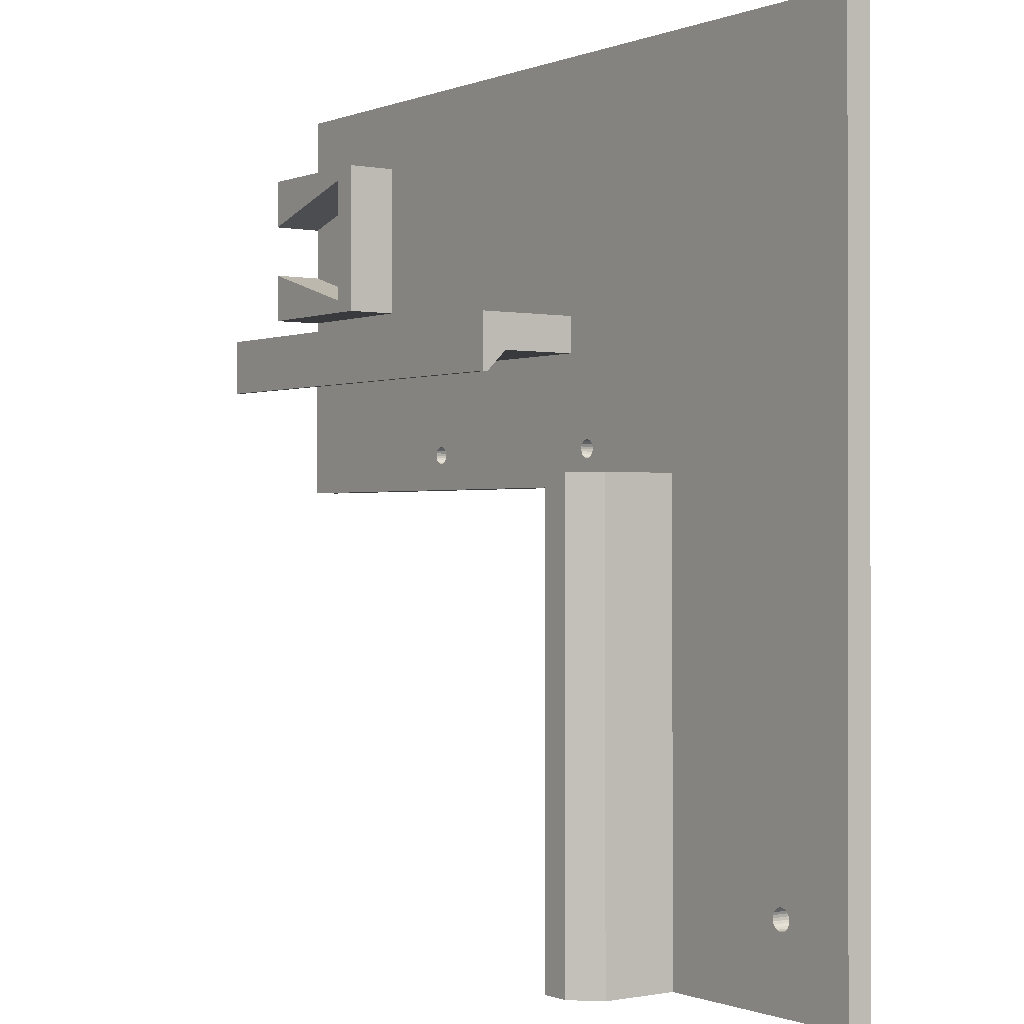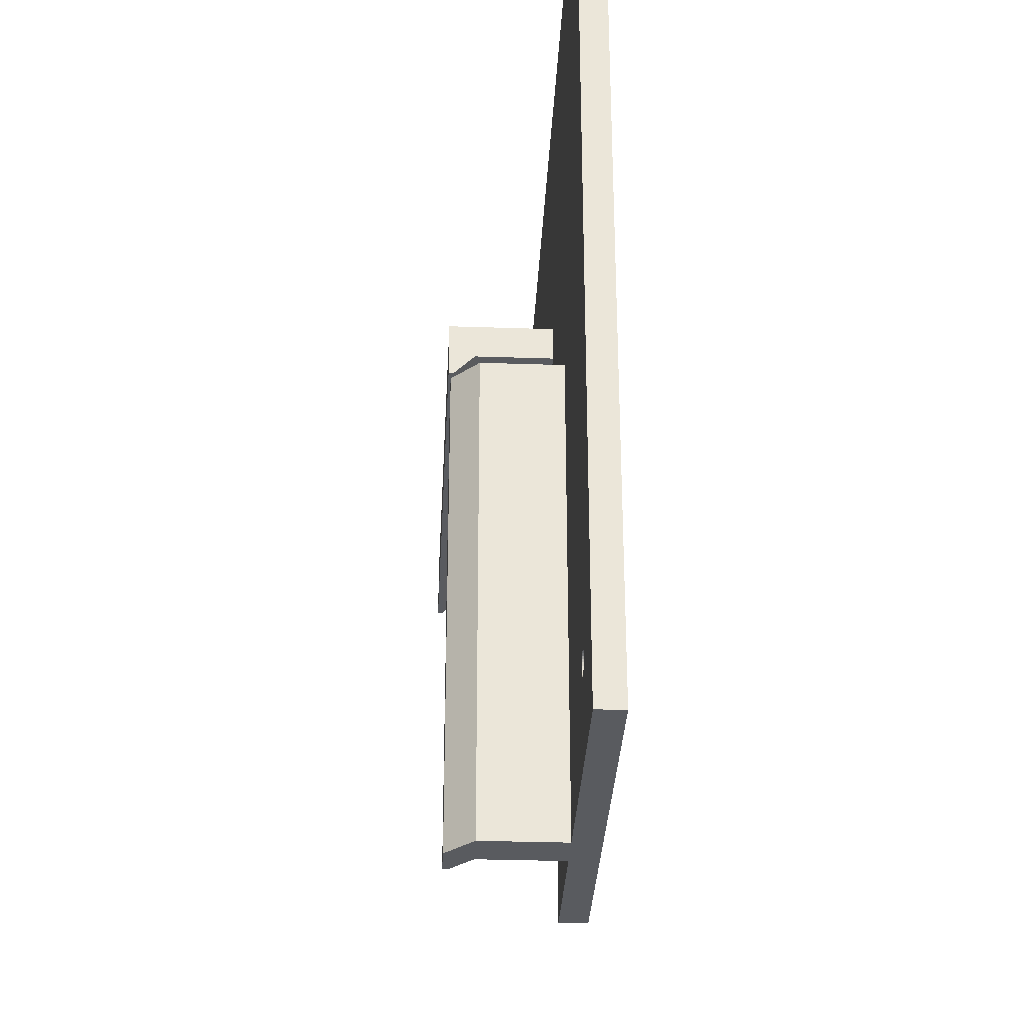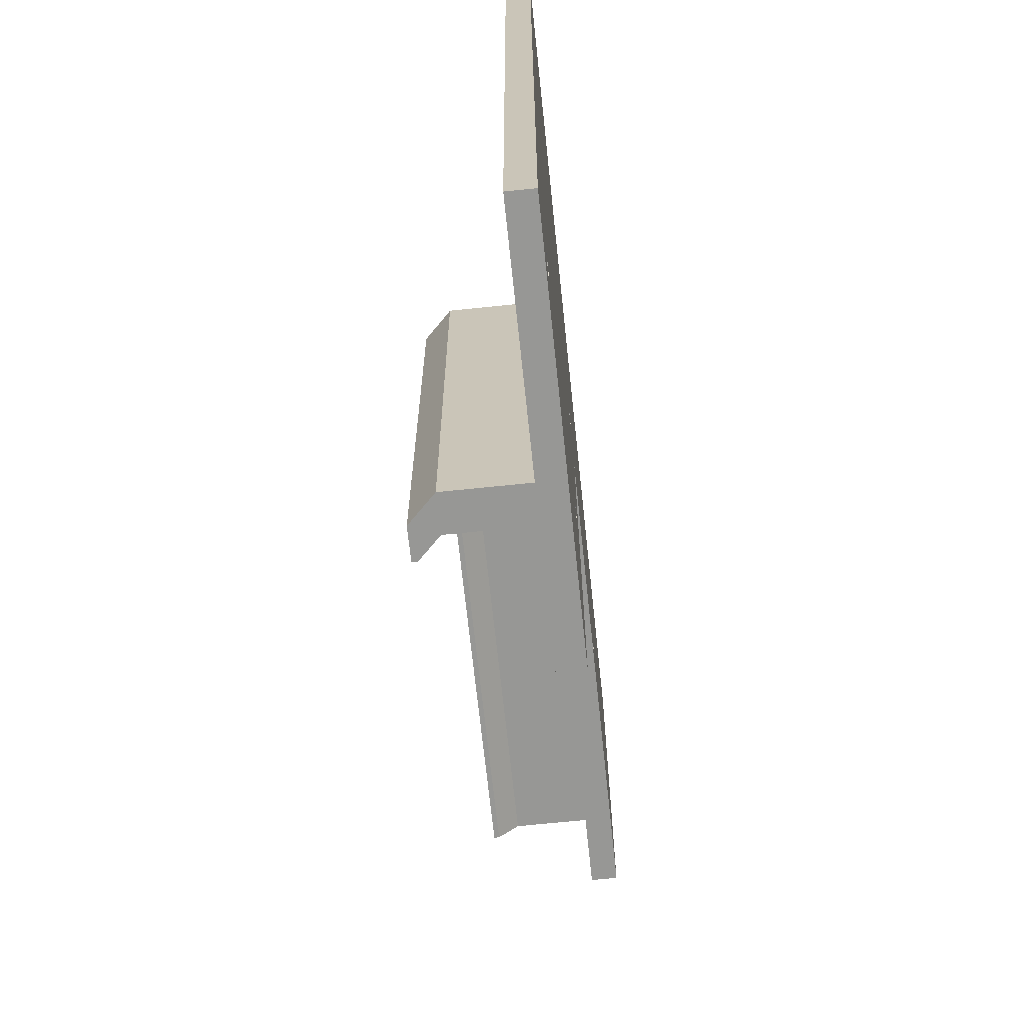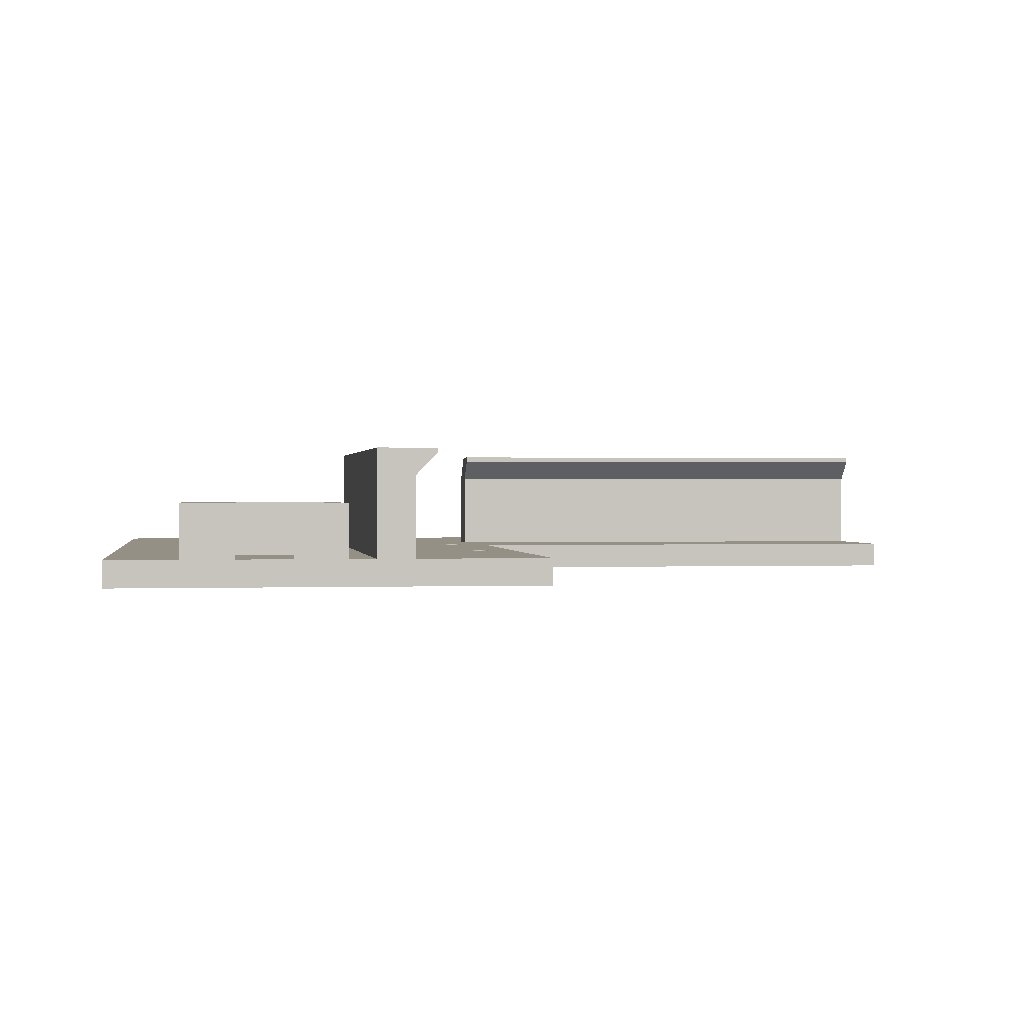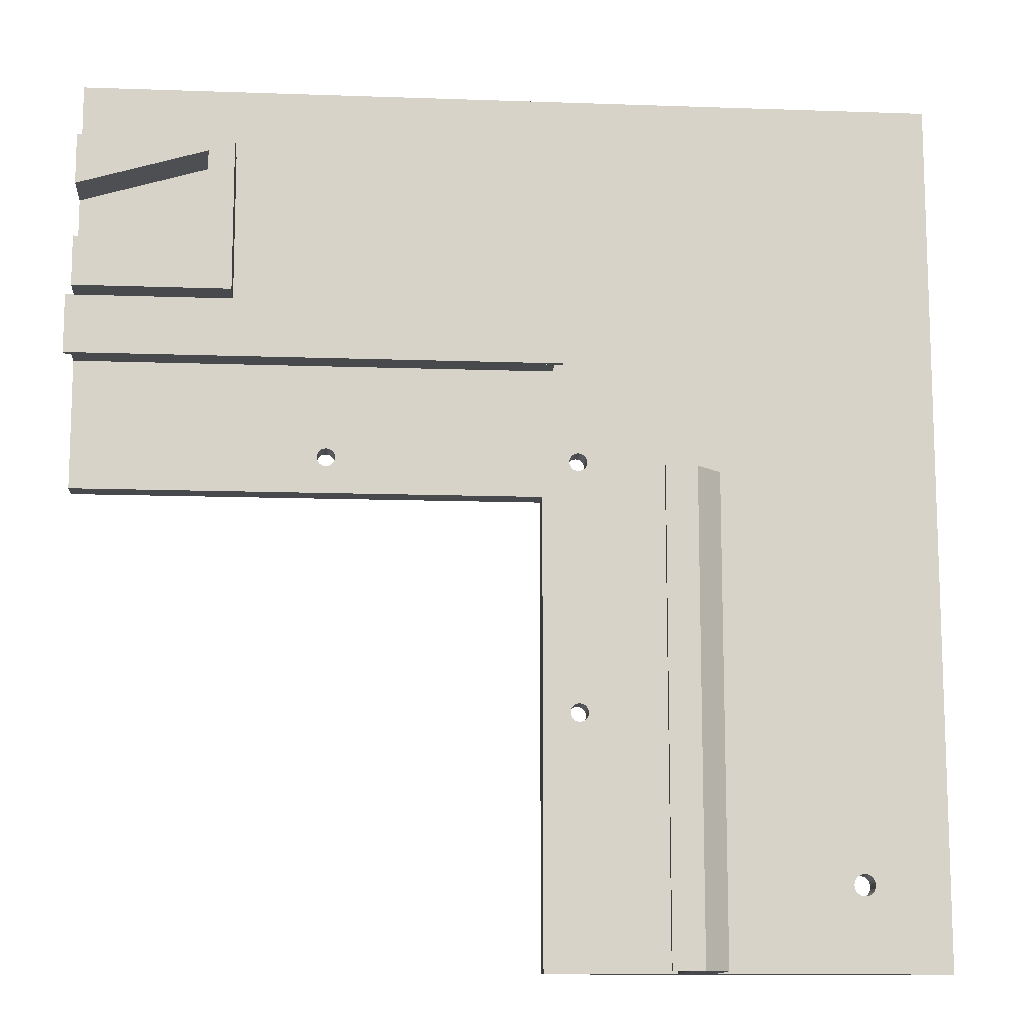
<metadata>
{"format":"obj","ext":"obj","renderer":"f3d","projection":"perspective","resolution":1024,"background":"white","views":[{"elev":-0.5,"azim":54.5,"up":"+Y"},{"elev":-32.2,"azim":87.3,"up":"+Y"},{"elev":-68.1,"azim":96.0,"up":"+Y"},{"elev":0.6,"azim":-98.3,"up":"+Z"},{"elev":-12.3,"azim":-4.8,"up":"+Y"}]}
</metadata>
<code>
v 164.2 71.7 -85.3
v 164.3 72.15 -85.3
v 164.5 72.57 -85.3
v 164.8 72.93 -85.3
v 165.1 73.21 -85.3
v 165.5 73.39 -85.3
v 166 73.45 -85.3
v 166.5 73.39 -85.3
v 166.9 73.21 -85.3
v 167.2 72.93 -85.3
v 167.5 72.57 -85.3
v 167.7 72.15 -85.3
v 167.8 71.7 -85.3
v 167.7 71.24 -85.3
v 167.5 70.82 -85.3
v 167.2 70.46 -85.3
v 166.9 70.18 -85.3
v 166.5 70.01 -85.3
v 166 69.95 -85.3
v 165.5 70.01 -85.3
v 165.1 70.18 -85.3
v 164.8 70.46 -85.3
v 164.5 70.82 -85.3
v 164.3 71.24 -85.3
v 164.2 71.7 -80.3
v 164.3 71.24 -80.3
v 164.5 70.82 -80.3
v 164.8 70.46 -80.3
v 165.1 70.18 -80.3
v 165.5 70.01 -80.3
v 166 69.95 -80.3
v 166.5 70.01 -80.3
v 166.9 70.18 -80.3
v 167.2 70.46 -80.3
v 167.5 70.82 -80.3
v 167.7 71.24 -80.3
v 167.8 71.7 -80.3
v 167.7 72.15 -80.3
v 167.5 72.57 -80.3
v 167.2 72.93 -80.3
v 166.9 73.21 -80.3
v 166.5 73.39 -80.3
v 166 73.45 -80.3
v 165.5 73.39 -80.3
v 165.1 73.21 -80.3
v 164.8 72.93 -80.3
v 164.5 72.57 -80.3
v 164.3 72.15 -80.3
v 212.8 71.7 -85.3
v 212.8 72.15 -85.3
v 213 72.57 -85.3
v 213.3 72.93 -85.3
v 213.6 73.21 -85.3
v 214 73.39 -85.3
v 214.5 73.45 -85.3
v 215 73.39 -85.3
v 215.4 73.21 -85.3
v 215.7 72.93 -85.3
v 216 72.57 -85.3
v 216.2 72.15 -85.3
v 216.2 71.7 -85.3
v 216.2 71.24 -85.3
v 216 70.82 -85.3
v 215.7 70.46 -85.3
v 215.4 70.18 -85.3
v 215 70.01 -85.3
v 214.5 69.95 -85.3
v 214 70.01 -85.3
v 213.6 70.18 -85.3
v 213.3 70.46 -85.3
v 213 70.82 -85.3
v 212.8 71.24 -85.3
v 212.8 71.7 -80.3
v 212.8 71.24 -80.3
v 213 70.82 -80.3
v 213.3 70.46 -80.3
v 213.6 70.18 -80.3
v 214 70.01 -80.3
v 214.5 69.95 -80.3
v 215 70.01 -80.3
v 215.4 70.18 -80.3
v 215.7 70.46 -80.3
v 216 70.82 -80.3
v 216.2 71.24 -80.3
v 216.2 71.7 -80.3
v 216.2 72.15 -80.3
v 216 72.57 -80.3
v 215.7 72.93 -80.3
v 215.4 73.21 -80.3
v 215 73.39 -80.3
v 214.5 73.45 -80.3
v 214 73.39 -80.3
v 213.6 73.21 -80.3
v 213.3 72.93 -80.3
v 213 72.57 -80.3
v 212.8 72.15 -80.3
v 212.8 23.2 -85.3
v 212.8 23.65 -85.3
v 213 24.07 -85.3
v 213.3 24.43 -85.3
v 213.6 24.71 -85.3
v 214 24.89 -85.3
v 214.5 24.95 -85.3
v 215 24.89 -85.3
v 215.4 24.71 -85.3
v 215.7 24.43 -85.3
v 216 24.07 -85.3
v 216.2 23.65 -85.3
v 216.2 23.2 -85.3
v 216.2 22.74 -85.3
v 216 22.32 -85.3
v 215.7 21.96 -85.3
v 215.4 21.68 -85.3
v 215 21.51 -85.3
v 214.5 21.45 -85.3
v 214 21.51 -85.3
v 213.6 21.68 -85.3
v 213.3 21.96 -85.3
v 213 22.32 -85.3
v 212.8 22.74 -85.3
v 212.8 23.2 -80.3
v 212.8 22.74 -80.3
v 213 22.32 -80.3
v 213.3 21.96 -80.3
v 213.6 21.68 -80.3
v 214 21.51 -80.3
v 214.5 21.45 -80.3
v 215 21.51 -80.3
v 215.4 21.68 -80.3
v 215.7 21.96 -80.3
v 216 22.32 -80.3
v 216.2 22.74 -80.3
v 216.2 23.2 -80.3
v 216.2 23.65 -80.3
v 216 24.07 -80.3
v 215.7 24.43 -80.3
v 215.4 24.71 -80.3
v 215 24.89 -80.3
v 214.5 24.95 -80.3
v 214 24.89 -80.3
v 213.6 24.71 -80.3
v 213.3 24.43 -80.3
v 213 24.07 -80.3
v 212.8 23.65 -80.3
v 147.6 131.7 -80.3
v 117.6 131.7 -80.3
v 117.6 131.7 -70.3
v 147.6 131.7 -70.3
v 147.6 101.7 -80.3
v 147.6 101.7 -70.3
v 117.6 101.7 -80.3
v 117.6 101.7 -70.3
v 142.6 104.2 -80.3
v 117.6 111.5 -80.3
v 117.6 111.5 -70.3
v 142.6 104.2 -70.3
v 142.6 129.2 -80.3
v 142.6 129.2 -70.3
v 117.6 121.9 -80.3
v 117.6 121.9 -70.3
v 270.2 -8.778 -80.3
v 270.2 -9.317 -80.3
v 270 -9.818 -80.3
v 269.6 -10.25 -80.3
v 269.2 -10.58 -80.3
v 268.7 -10.79 -80.3
v 268.1 -10.86 -80.3
v 267.6 -10.79 -80.3
v 267.1 -10.58 -80.3
v 266.7 -10.25 -80.3
v 266.3 -9.818 -80.3
v 266.1 -9.317 -80.3
v 266.1 -8.778 -80.3
v 266.1 -8.24 -80.3
v 266.3 -7.738 -80.3
v 266.7 -7.308 -80.3
v 267.1 -6.977 -80.3
v 267.6 -6.769 -80.3
v 268.1 -6.698 -80.3
v 268.7 -6.769 -80.3
v 269.2 -6.977 -80.3
v 269.6 -7.308 -80.3
v 270 -7.738 -80.3
v 270.2 -8.24 -80.3
v 117.6 96.7 -80.3
v 209.5 96.7 -80.3
v 209.5 89.7 -80.3
v 117.6 89.7 -80.3
v 117.6 64.7 -80.3
v 207.5 64.7 -80.3
v 207.5 -25.2 -80.3
v 232.5 -25.2 -80.3
v 232.5 66.7 -80.3
v 239.5 66.7 -80.3
v 239.5 -25.2 -80.3
v 284.5 -25.2 -80.3
v 284.5 145.2 -80.3
v 117.6 145.2 -80.3
v 239.5 66.7 -65.3
v 234.5 66.7 -60.3
v 234.5 -25.2 -60.3
v 239.5 -25.2 -65.3
v 228.5 -25.2 -60.3
v 228.5 -25.2 -61.3
v 232.5 -25.2 -65.3
v 207.5 -25.2 -85.3
v 284.5 -25.2 -85.3
v 270.2 -8.778 -85.3
v 270.2 -9.317 -85.3
v 270 -9.818 -85.3
v 269.6 -10.25 -85.3
v 269.2 -10.58 -85.3
v 268.7 -10.79 -85.3
v 268.1 -10.86 -85.3
v 267.6 -10.79 -85.3
v 267.1 -10.58 -85.3
v 266.7 -10.25 -85.3
v 266.3 -9.818 -85.3
v 266.1 -9.317 -85.3
v 266.1 -8.778 -85.3
v 266.1 -8.24 -85.3
v 266.3 -7.738 -85.3
v 266.7 -7.308 -85.3
v 267.1 -6.977 -85.3
v 267.6 -6.769 -85.3
v 268.1 -6.698 -85.3
v 268.7 -6.769 -85.3
v 269.2 -6.977 -85.3
v 269.6 -7.308 -85.3
v 270 -7.738 -85.3
v 270.2 -8.24 -85.3
v 284.5 145.2 -85.3
v 117.6 145.2 -85.3
v 117.6 64.7 -85.3
v 117.6 89.7 -65.3
v 117.6 85.7 -61.3
v 117.6 85.7 -60.3
v 117.6 96.7 -60.3
v 209.5 89.7 -65.3
v 207.5 64.7 -85.3
v 228.5 66.7 -60.3
v 209.5 85.7 -60.3
v 209.5 96.7 -60.3
v 209.5 85.7 -61.3
v 228.5 66.7 -61.3
v 232.5 66.7 -65.3
f 2 48 1
f 1 48 25
f 1 25 24
f 24 25 26
f 24 26 23
f 23 26 27
f 23 27 22
f 22 27 28
f 22 28 21
f 21 28 29
f 21 29 20
f 20 29 30
f 20 30 19
f 19 30 31
f 19 31 18
f 18 31 32
f 18 32 17
f 17 32 33
f 17 33 16
f 16 33 34
f 16 34 15
f 15 34 35
f 15 35 14
f 14 35 36
f 14 36 13
f 13 36 37
f 13 37 12
f 12 37 38
f 12 38 11
f 11 38 39
f 11 39 10
f 10 39 40
f 10 40 9
f 9 40 41
f 9 41 8
f 8 41 42
f 8 42 7
f 7 42 43
f 7 43 6
f 6 43 44
f 6 44 5
f 5 44 45
f 5 45 4
f 4 45 46
f 4 46 3
f 3 46 47
f 3 47 2
f 2 47 48
f 50 96 49
f 49 96 73
f 49 73 72
f 72 73 74
f 72 74 71
f 71 74 75
f 71 75 70
f 70 75 76
f 70 76 69
f 69 76 77
f 69 77 68
f 68 77 78
f 68 78 67
f 67 78 79
f 67 79 66
f 66 79 80
f 66 80 65
f 65 80 81
f 65 81 64
f 64 81 82
f 64 82 63
f 63 82 83
f 63 83 62
f 62 83 84
f 62 84 61
f 61 84 85
f 61 85 60
f 60 85 86
f 60 86 59
f 59 86 87
f 59 87 58
f 58 87 88
f 58 88 57
f 57 88 89
f 57 89 56
f 56 89 90
f 56 90 55
f 55 90 91
f 55 91 54
f 54 91 92
f 54 92 53
f 53 92 93
f 53 93 52
f 52 93 94
f 52 94 51
f 51 94 95
f 51 95 50
f 50 95 96
f 98 144 97
f 97 144 121
f 97 121 120
f 120 121 122
f 120 122 119
f 119 122 123
f 119 123 118
f 118 123 124
f 118 124 117
f 117 124 125
f 117 125 116
f 116 125 126
f 116 126 115
f 115 126 127
f 115 127 114
f 114 127 128
f 114 128 113
f 113 128 129
f 113 129 112
f 112 129 130
f 112 130 111
f 111 130 131
f 111 131 110
f 110 131 132
f 110 132 109
f 109 132 133
f 109 133 108
f 108 133 134
f 108 134 107
f 107 134 135
f 107 135 106
f 106 135 136
f 106 136 105
f 105 136 137
f 105 137 104
f 104 137 138
f 104 138 103
f 103 138 139
f 103 139 102
f 102 139 140
f 102 140 101
f 101 140 141
f 101 141 100
f 100 141 142
f 100 142 99
f 99 142 143
f 99 143 98
f 98 143 144
f 145 146 148
f 148 146 147
f 149 145 150
f 150 145 148
f 151 149 152
f 152 149 150
f 153 154 156
f 156 154 155
f 157 153 158
f 158 153 156
f 159 157 160
f 160 157 158
f 160 158 147
f 147 158 148
f 148 158 156
f 148 156 150
f 150 156 152
f 152 156 155
f 26 25 189
f 189 25 48
f 189 48 188
f 188 48 47
f 188 47 46
f 46 45 188
f 188 45 44
f 188 44 43
f 188 43 187
f 187 43 42
f 187 42 41
f 41 40 187
f 187 40 39
f 187 39 38
f 187 38 190
f 190 38 37
f 190 37 36
f 36 35 190
f 190 35 34
f 190 34 33
f 33 32 190
f 190 32 31
f 190 31 189
f 189 31 30
f 189 30 29
f 29 28 189
f 189 28 27
f 189 27 26
f 74 73 190
f 190 73 96
f 190 96 187
f 187 96 95
f 187 95 94
f 94 93 187
f 187 93 92
f 187 92 91
f 91 90 187
f 187 90 89
f 187 89 88
f 187 88 193
f 193 88 87
f 193 87 86
f 86 85 193
f 193 85 84
f 193 84 83
f 83 82 193
f 193 82 81
f 193 81 80
f 193 80 190
f 190 80 79
f 190 79 78
f 78 77 190
f 190 77 76
f 190 76 75
f 75 74 190
f 144 190 121
f 121 190 191
f 121 191 122
f 122 191 123
f 123 191 124
f 124 191 125
f 125 191 126
f 126 191 127
f 127 191 128
f 128 191 192
f 128 192 129
f 129 192 130
f 130 192 131
f 131 192 132
f 132 192 133
f 133 192 193
f 133 193 134
f 134 193 135
f 135 193 136
f 136 193 137
f 137 193 138
f 138 193 190
f 138 190 139
f 139 190 140
f 140 190 141
f 141 190 142
f 142 190 143
f 143 190 144
f 184 161 196
f 196 161 162
f 196 162 163
f 163 164 196
f 196 164 165
f 196 165 166
f 166 167 196
f 196 167 168
f 196 168 195
f 195 168 169
f 195 169 170
f 170 171 195
f 195 171 172
f 195 172 173
f 173 174 195
f 195 174 175
f 195 175 194
f 194 175 176
f 194 176 177
f 177 178 194
f 194 178 179
f 194 179 180
f 180 181 194
f 194 181 182
f 194 182 197
f 197 182 183
f 197 183 196
f 196 183 184
f 151 185 149
f 149 185 186
f 149 186 145
f 145 186 197
f 145 197 198
f 187 193 186
f 186 193 194
f 186 194 197
f 198 146 145
f 154 153 159
f 159 153 157
f 200 201 199
f 199 201 202
f 199 202 194
f 194 202 195
f 195 202 205
f 205 202 201
f 205 201 204
f 204 201 203
f 205 192 195
f 195 192 206
f 195 206 207
f 192 191 206
f 207 196 195
f 209 162 208
f 208 162 161
f 208 161 231
f 231 161 184
f 231 184 230
f 230 184 183
f 230 183 229
f 229 183 182
f 229 182 228
f 228 182 181
f 228 181 227
f 227 181 180
f 227 180 226
f 226 180 179
f 226 179 225
f 225 179 178
f 225 178 224
f 224 178 177
f 224 177 223
f 223 177 176
f 223 176 222
f 222 176 175
f 222 175 221
f 221 175 174
f 221 174 220
f 220 174 173
f 220 173 219
f 219 173 172
f 219 172 218
f 218 172 171
f 218 171 217
f 217 171 170
f 217 170 216
f 216 170 169
f 216 169 215
f 215 169 168
f 215 168 214
f 214 168 167
f 214 167 213
f 213 167 166
f 213 166 212
f 212 166 165
f 212 165 211
f 211 165 164
f 211 164 210
f 210 164 163
f 210 163 209
f 209 163 162
f 207 232 196
f 196 232 197
f 198 233 146
f 146 233 159
f 146 159 147
f 147 159 160
f 234 151 233
f 233 151 154
f 233 154 159
f 189 188 234
f 234 188 185
f 234 185 151
f 188 235 185
f 185 235 238
f 238 235 236
f 238 236 237
f 152 155 151
f 151 155 154
f 188 187 235
f 235 187 239
f 234 240 189
f 189 240 190
f 2 1 234
f 234 1 24
f 234 24 23
f 23 22 234
f 234 22 21
f 234 21 20
f 20 19 234
f 234 19 240
f 240 19 18
f 240 18 17
f 17 16 240
f 240 16 15
f 240 15 14
f 14 13 240
f 240 13 12
f 240 12 11
f 10 52 11
f 11 52 51
f 11 51 240
f 240 51 50
f 240 50 49
f 52 10 53
f 53 10 9
f 53 9 54
f 54 9 8
f 54 8 233
f 233 8 7
f 233 7 6
f 6 5 233
f 233 5 4
f 233 4 234
f 234 4 3
f 234 3 2
f 49 72 240
f 240 72 71
f 240 71 70
f 70 69 240
f 240 69 68
f 240 68 67
f 67 66 240
f 240 66 65
f 240 65 105
f 105 65 106
f 106 65 64
f 106 64 107
f 107 64 63
f 107 63 226
f 226 63 62
f 226 62 227
f 227 62 61
f 227 61 232
f 232 61 60
f 232 60 59
f 59 58 232
f 232 58 57
f 232 57 56
f 56 55 232
f 232 55 54
f 232 54 233
f 120 206 97
f 97 206 240
f 97 240 98
f 98 240 99
f 99 240 100
f 100 240 101
f 101 240 102
f 102 240 103
f 103 240 104
f 104 240 105
f 120 119 206
f 206 119 118
f 206 118 117
f 117 116 206
f 206 116 115
f 206 115 114
f 114 113 206
f 206 113 220
f 206 220 219
f 220 113 221
f 221 113 112
f 221 112 111
f 221 111 222
f 222 111 110
f 222 110 223
f 223 110 109
f 223 109 224
f 224 109 108
f 224 108 225
f 225 108 226
f 226 108 107
f 209 208 207
f 207 208 231
f 207 231 230
f 207 230 232
f 232 230 229
f 232 229 228
f 228 227 232
f 219 218 206
f 206 218 217
f 206 217 216
f 206 216 207
f 207 216 215
f 207 215 214
f 214 213 207
f 207 213 212
f 207 212 211
f 211 210 207
f 207 210 209
f 198 197 233
f 233 197 232
f 201 200 203
f 203 200 241
f 238 237 243
f 243 237 242
f 236 244 237
f 237 244 242
f 235 239 236
f 236 239 244
f 204 245 205
f 205 245 246
f 203 241 204
f 204 241 245
f 244 239 242
f 242 239 243
f 243 239 186
f 186 239 187
f 191 190 206
f 206 190 240
f 238 243 185
f 185 243 186
f 205 246 192
f 192 246 193
f 241 200 246
f 246 200 199
f 246 199 193
f 193 199 194
f 246 245 241

</code>
